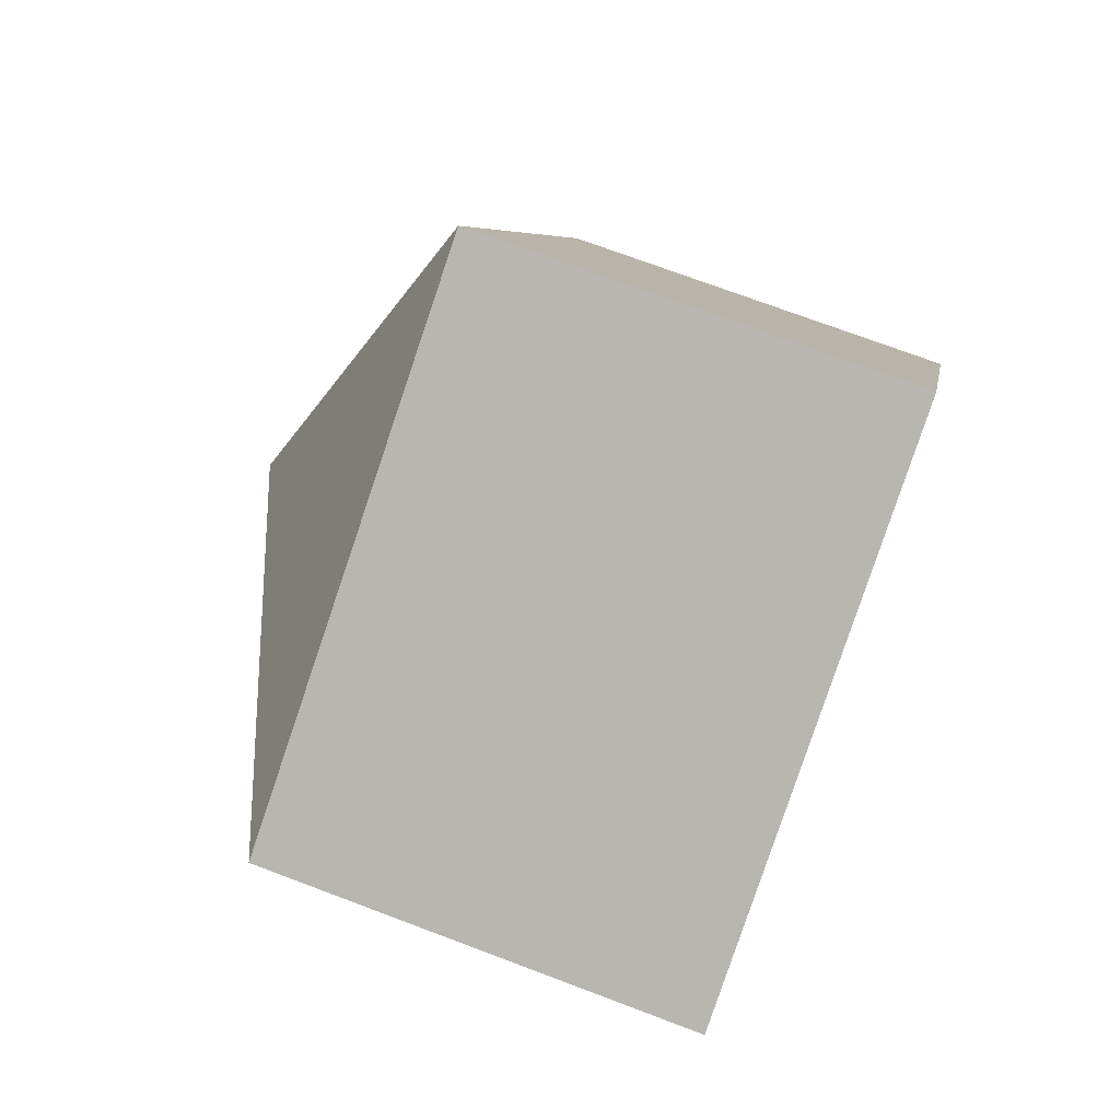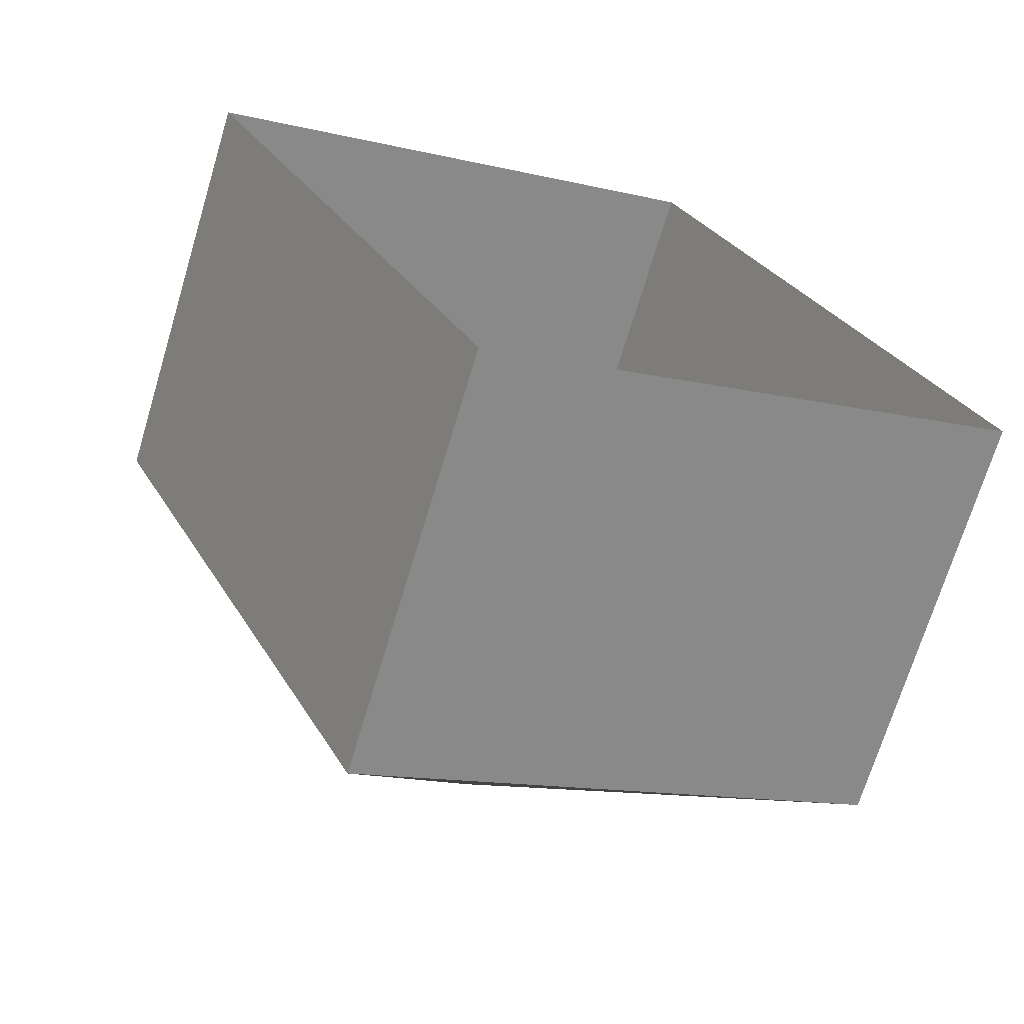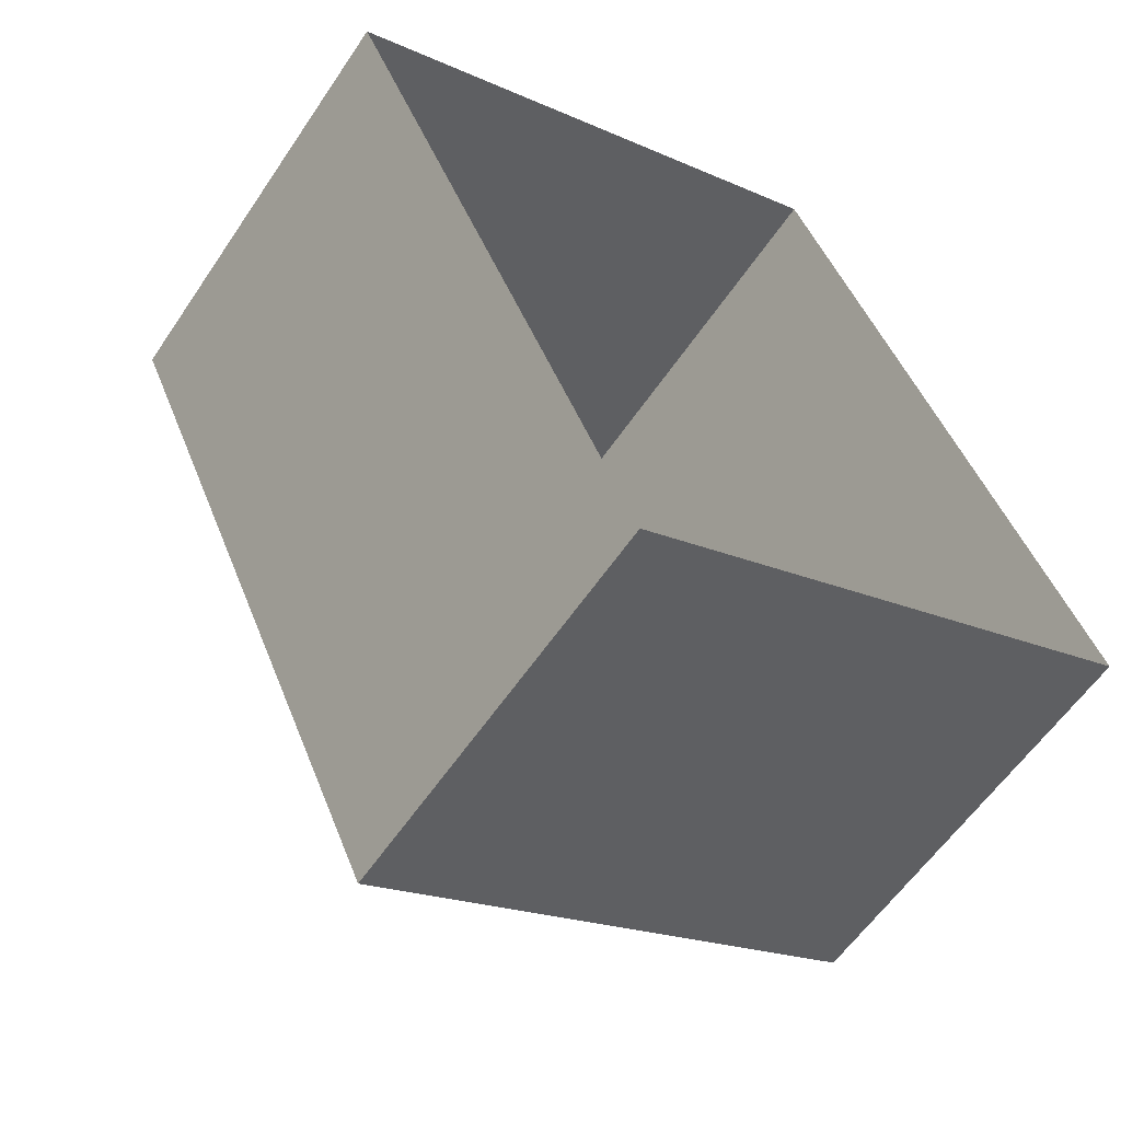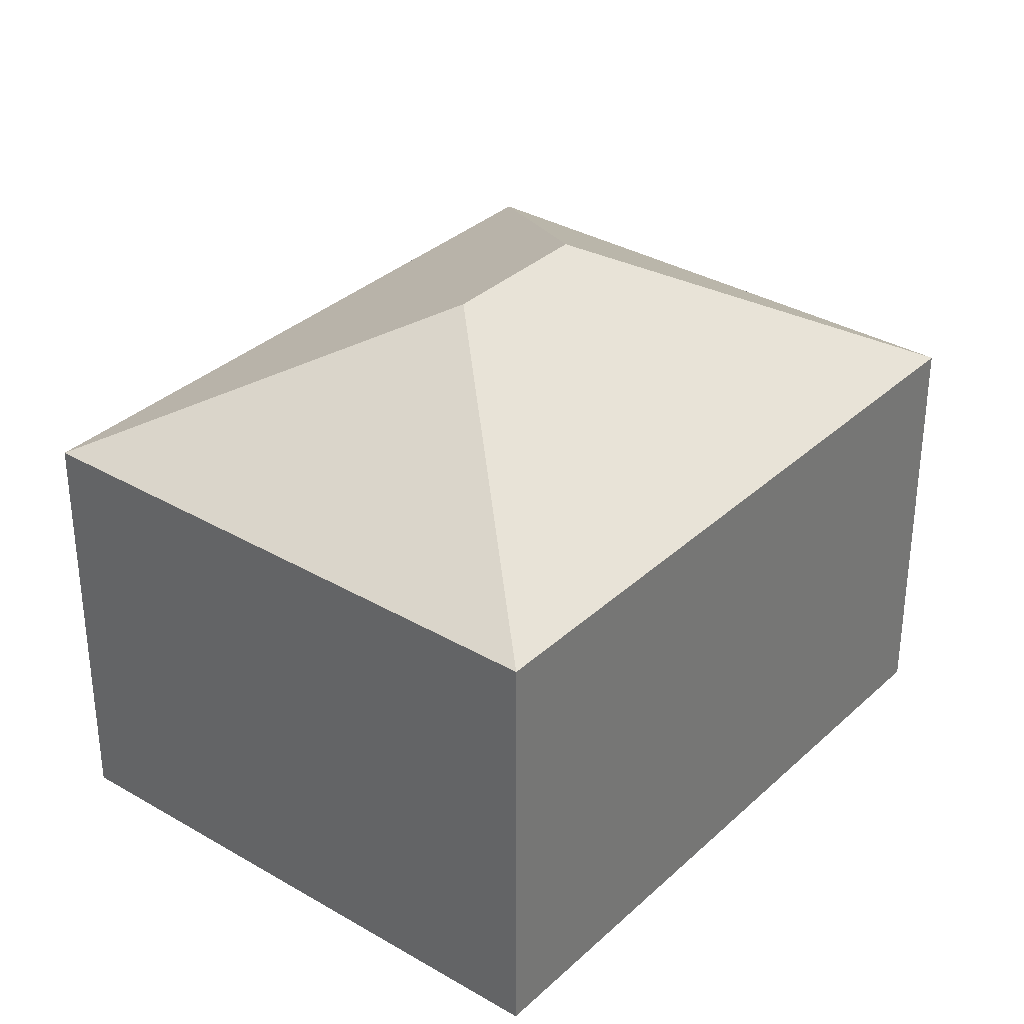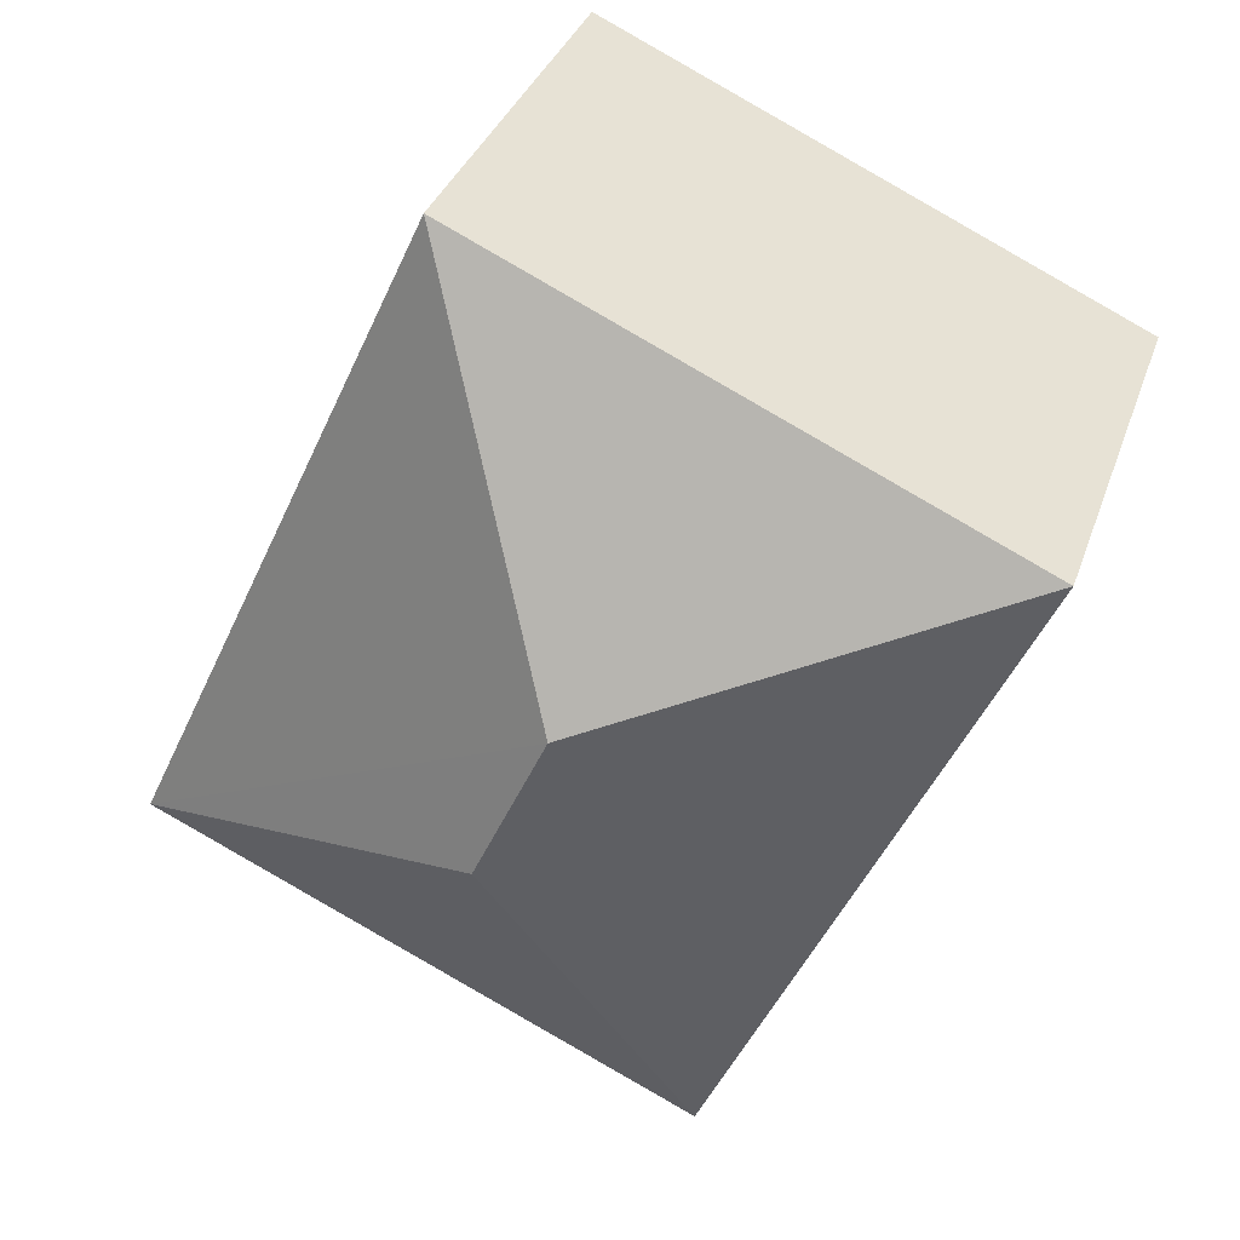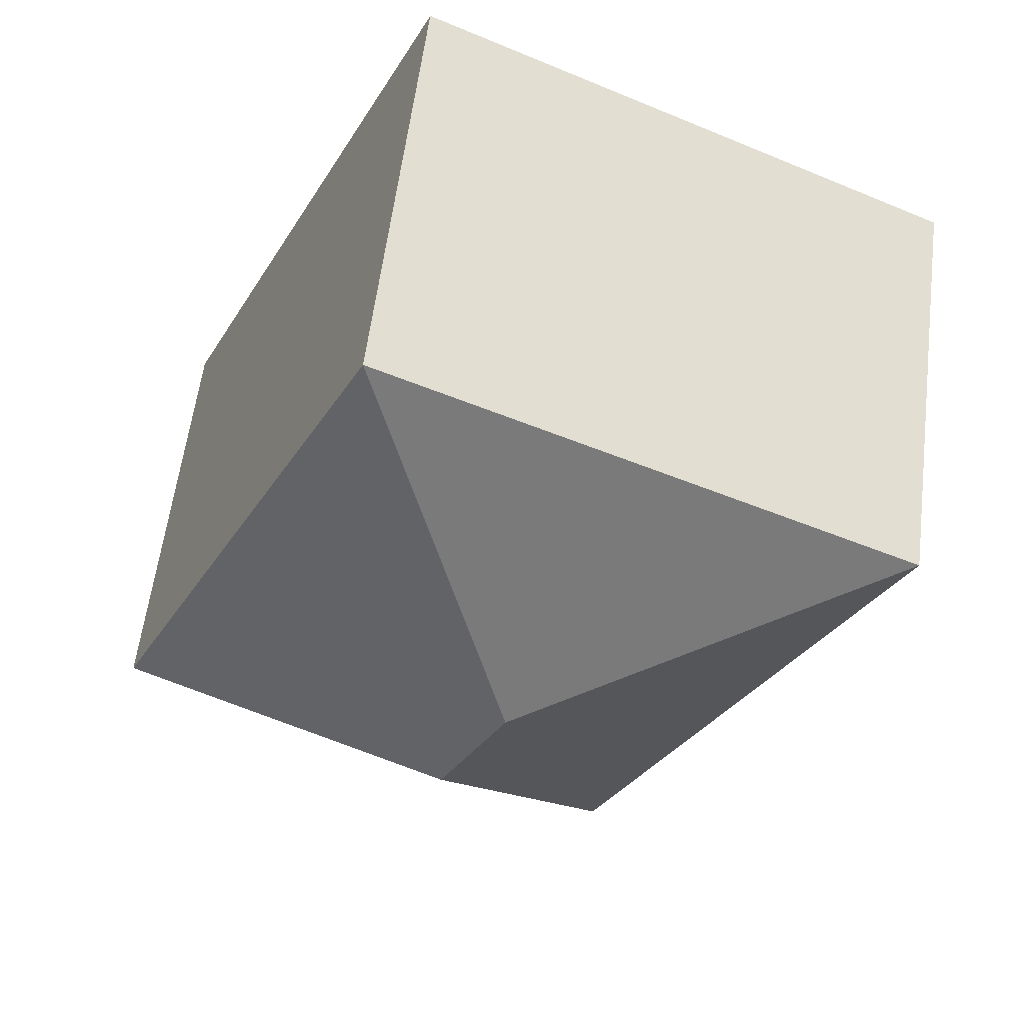
<metadata>
{"format":"obj","ext":"obj","renderer":"f3d","projection":"perspective","resolution":1024,"background":"white","views":[{"elev":72.9,"azim":110.6,"up":"+Y"},{"elev":-70.4,"azim":163.2,"up":"+Y"},{"elev":-58.3,"azim":146.4,"up":"+Y"},{"elev":33.5,"azim":-165.9,"up":"+Z"},{"elev":34.1,"azim":17.5,"up":"+Y"},{"elev":58.4,"azim":7.2,"up":"+Y"}]}
</metadata>
<code>
v -2.2e+05 -1.248e+05 13.82
v -2.2e+05 -1.248e+05 13.82
v -2.2e+05 -1.248e+05 13.82
v -2.2e+05 -1.248e+05 13.82
v -2.2e+05 -1.248e+05 19.88
v -2.2e+05 -1.248e+05 19.88
v -2.2e+05 -1.248e+05 22.07
v -2.2e+05 -1.248e+05 22.07
v -2.2e+05 -1.248e+05 19.88
v -2.2e+05 -1.248e+05 19.88
f 1 2 3
f 4 1 3
f 5 6 7
f 8 5 7
f 8 9 5
f 7 9 8
f 7 10 9
f 7 6 10
f 9 4 3
f 5 9 3
f 6 2 1
f 10 6 1
f 10 1 4
f 9 10 4
f 5 3 2
f 6 5 2

</code>
